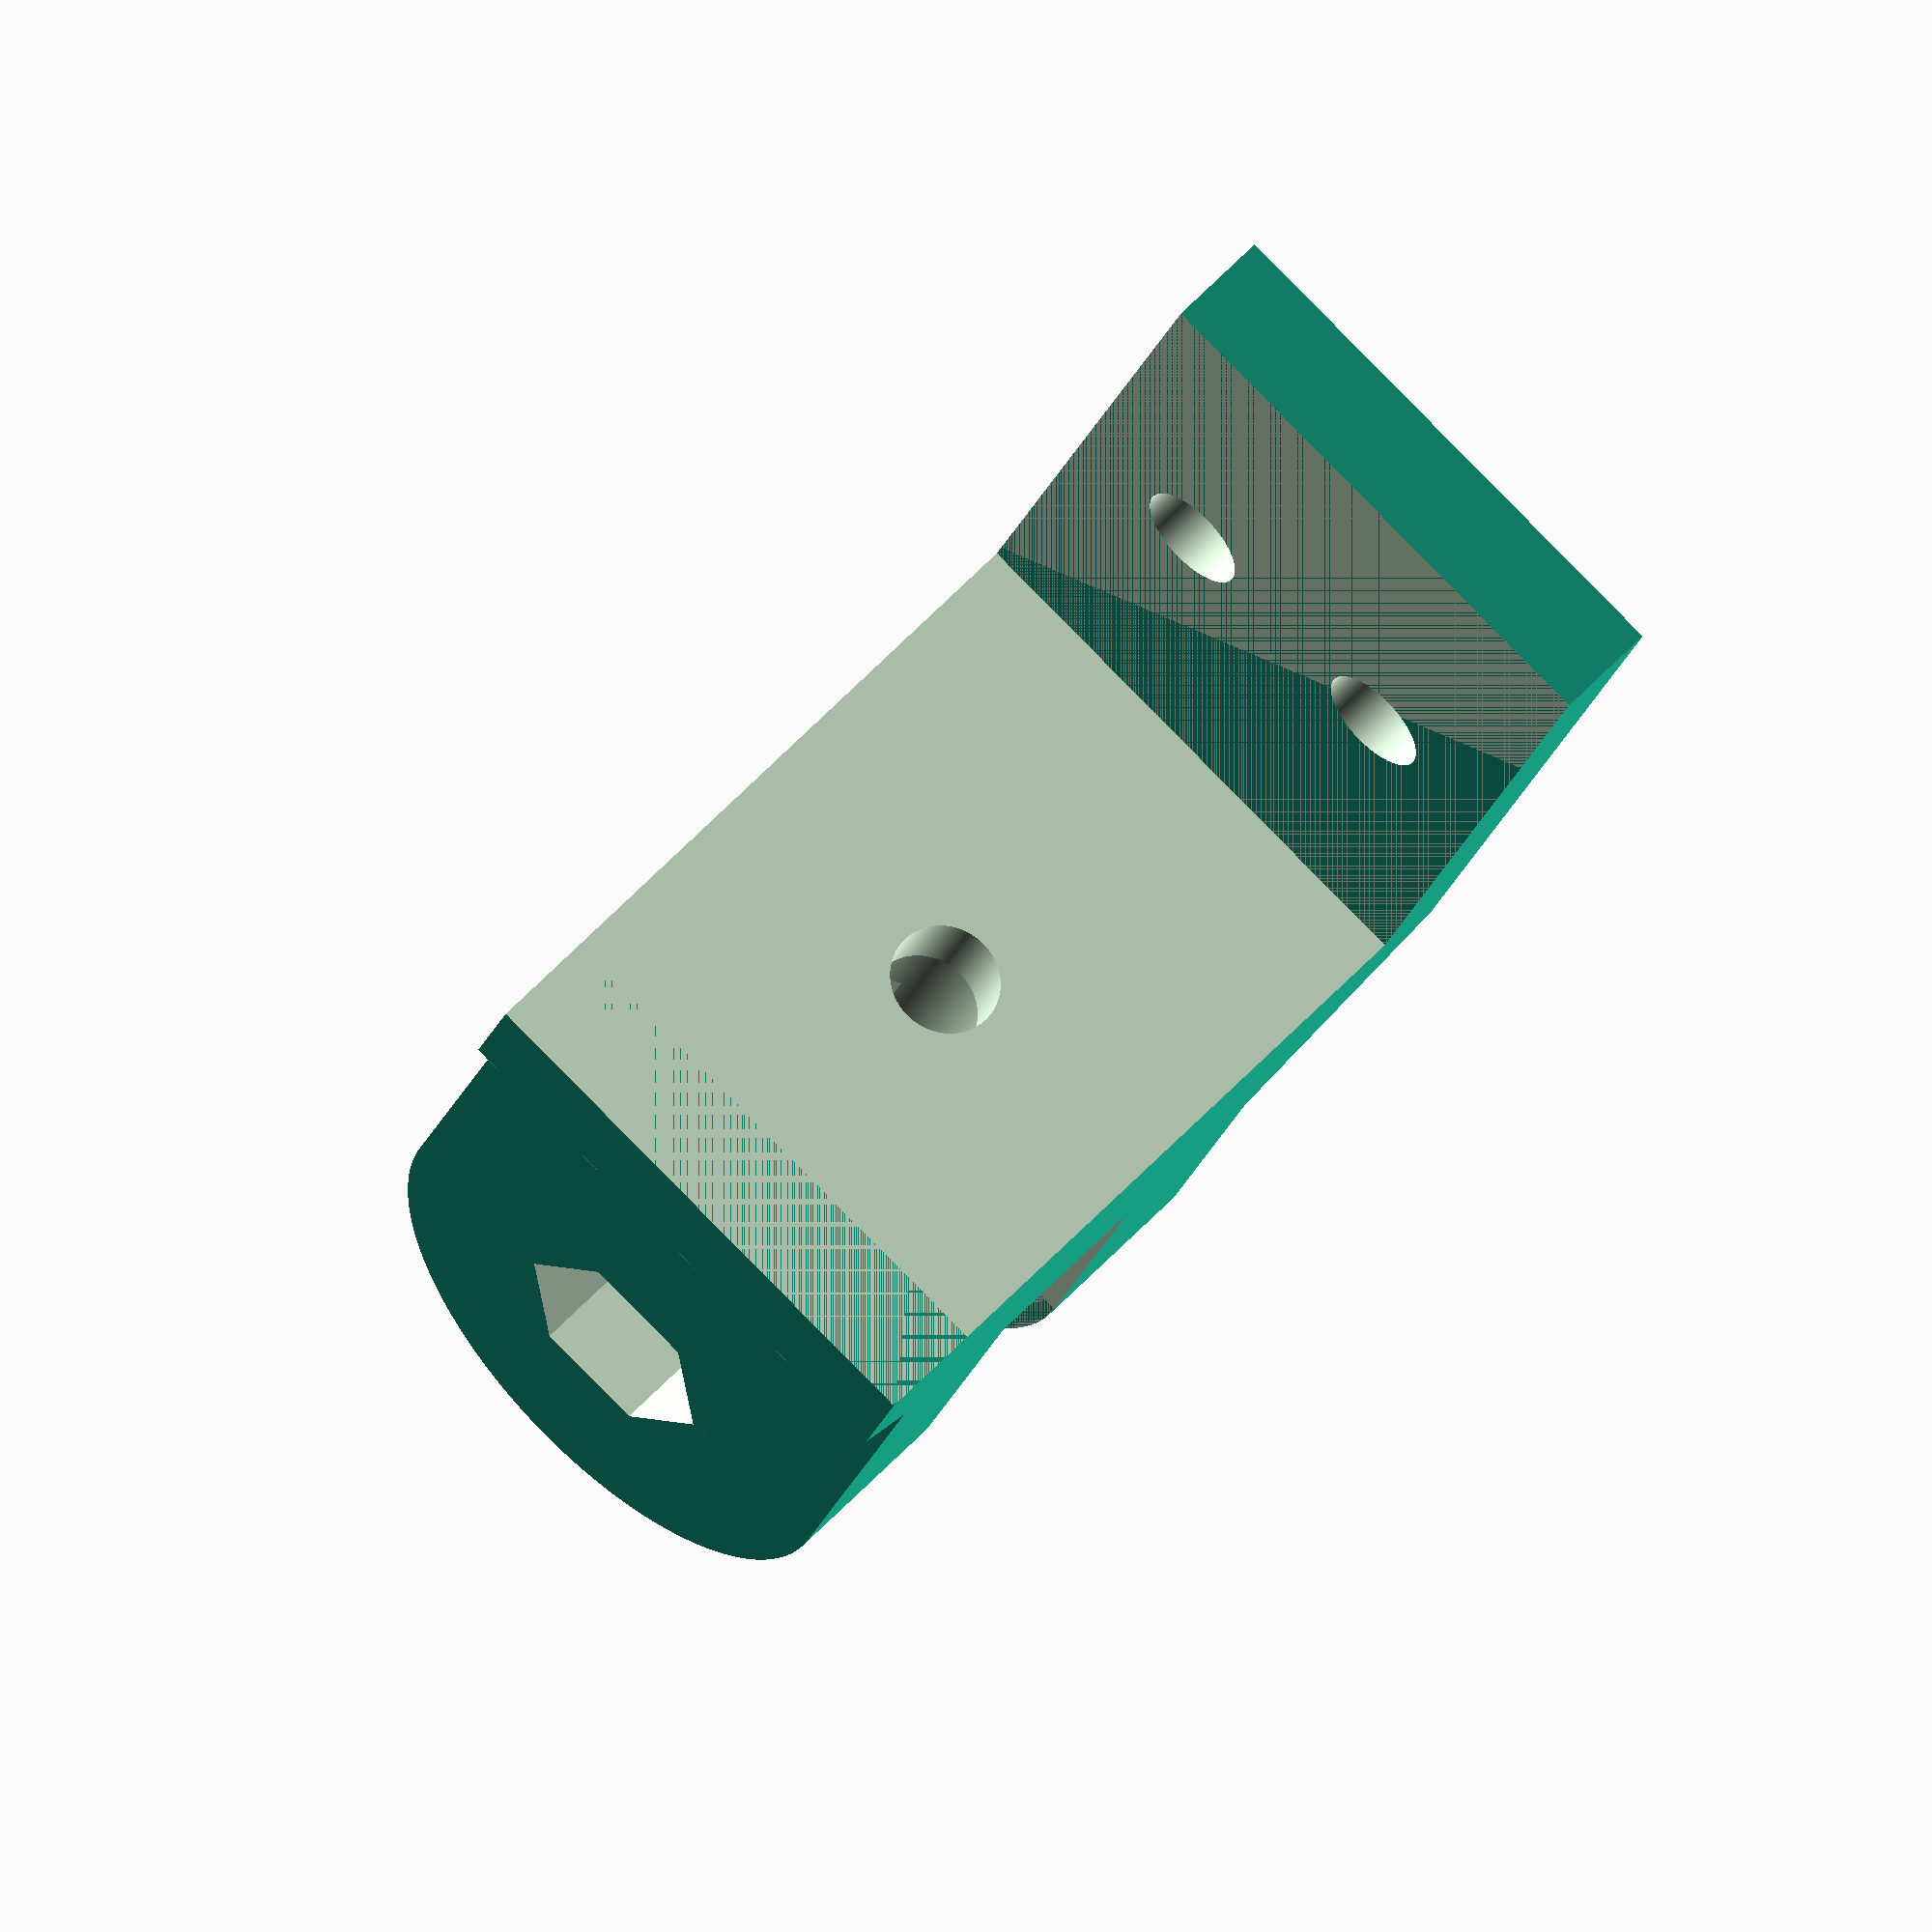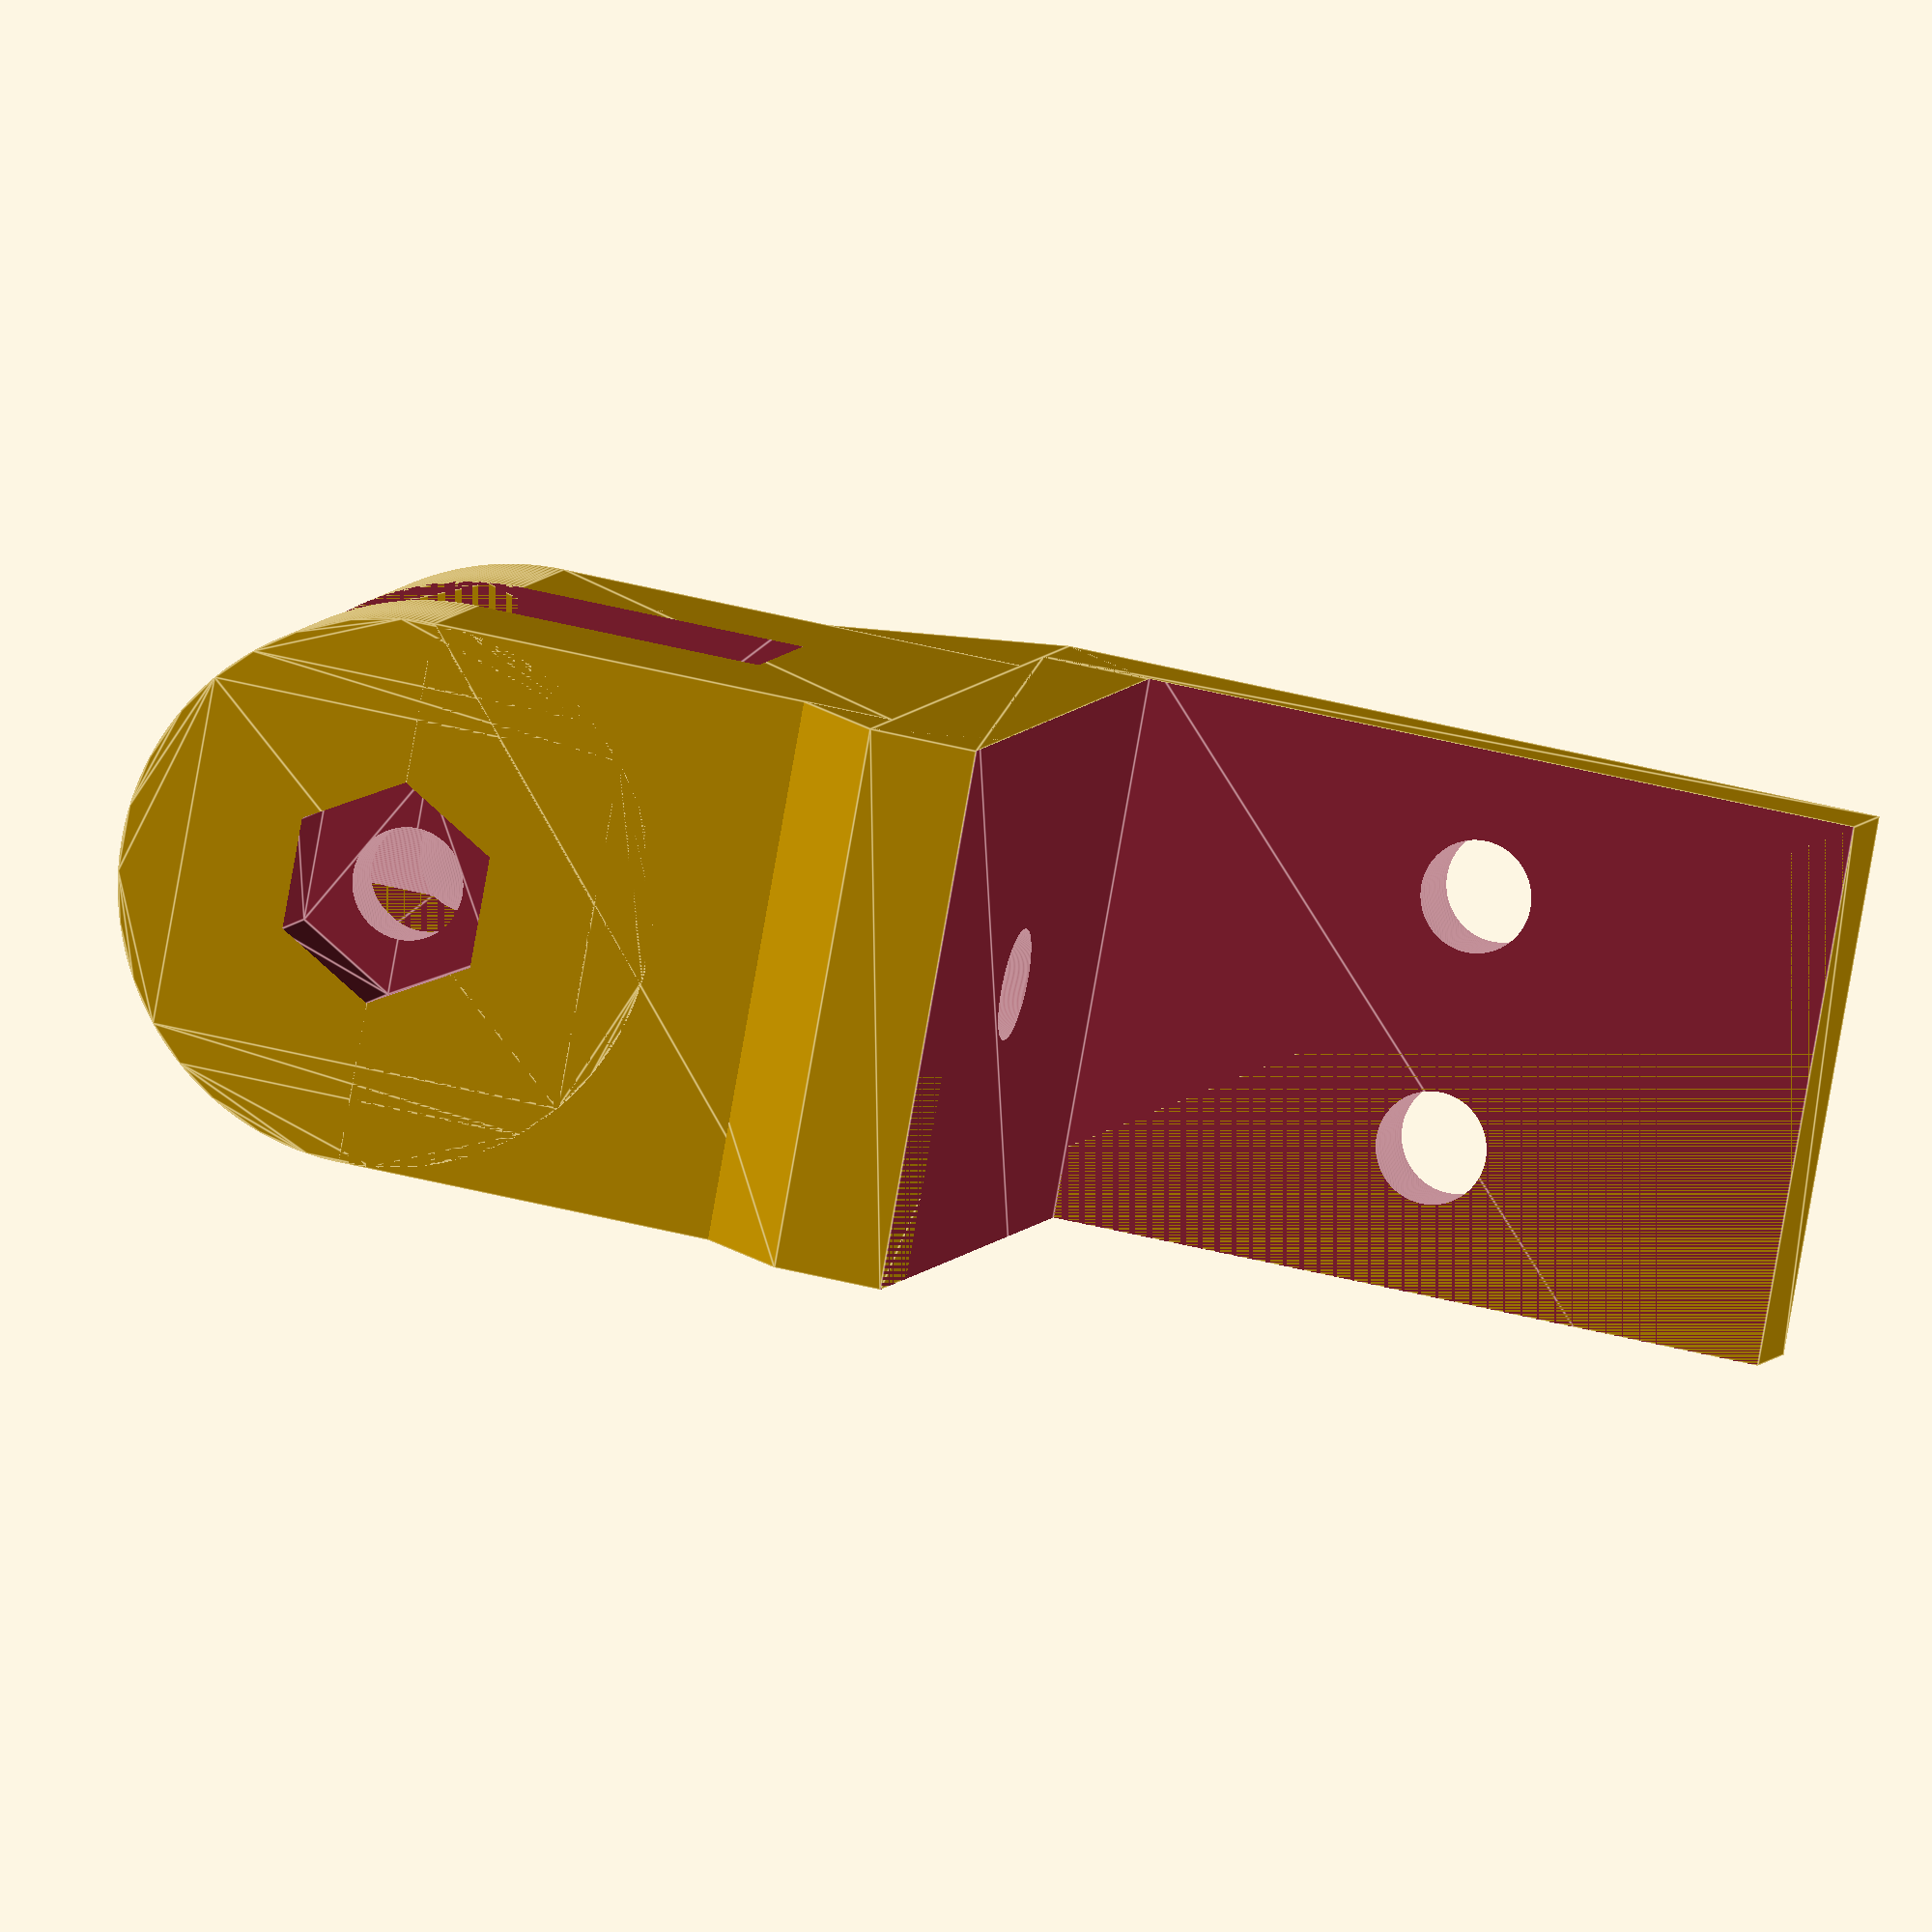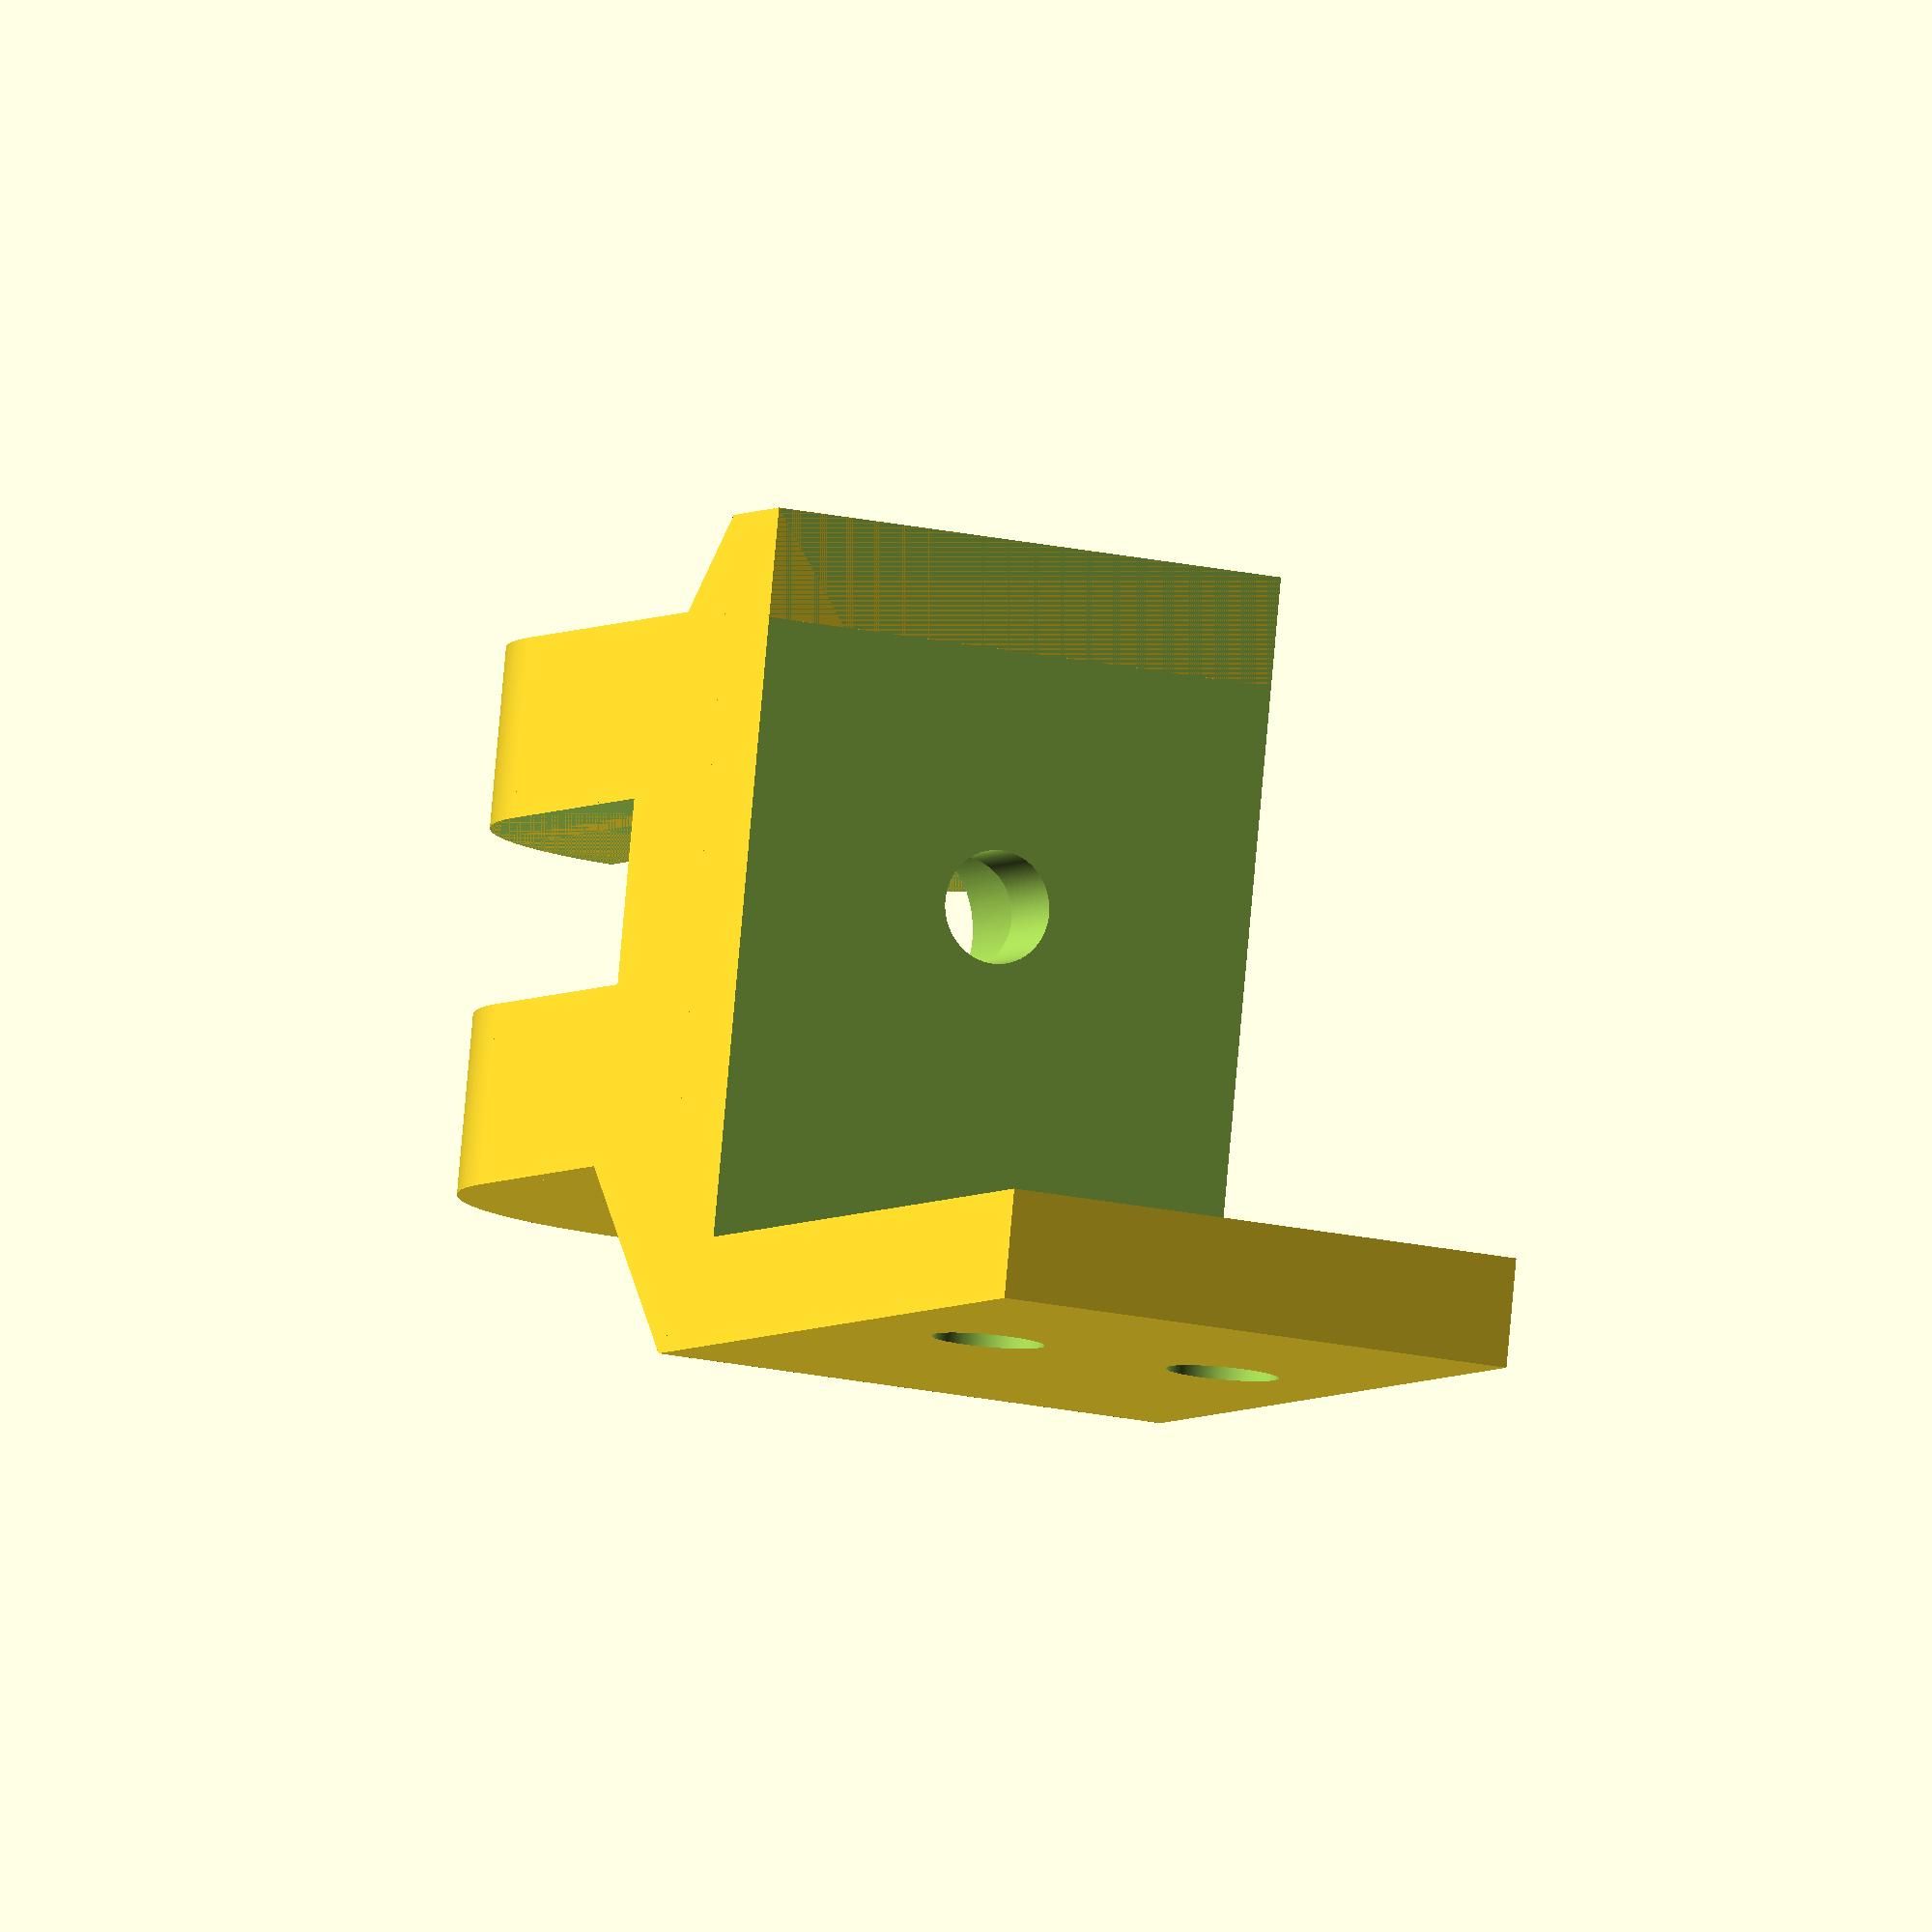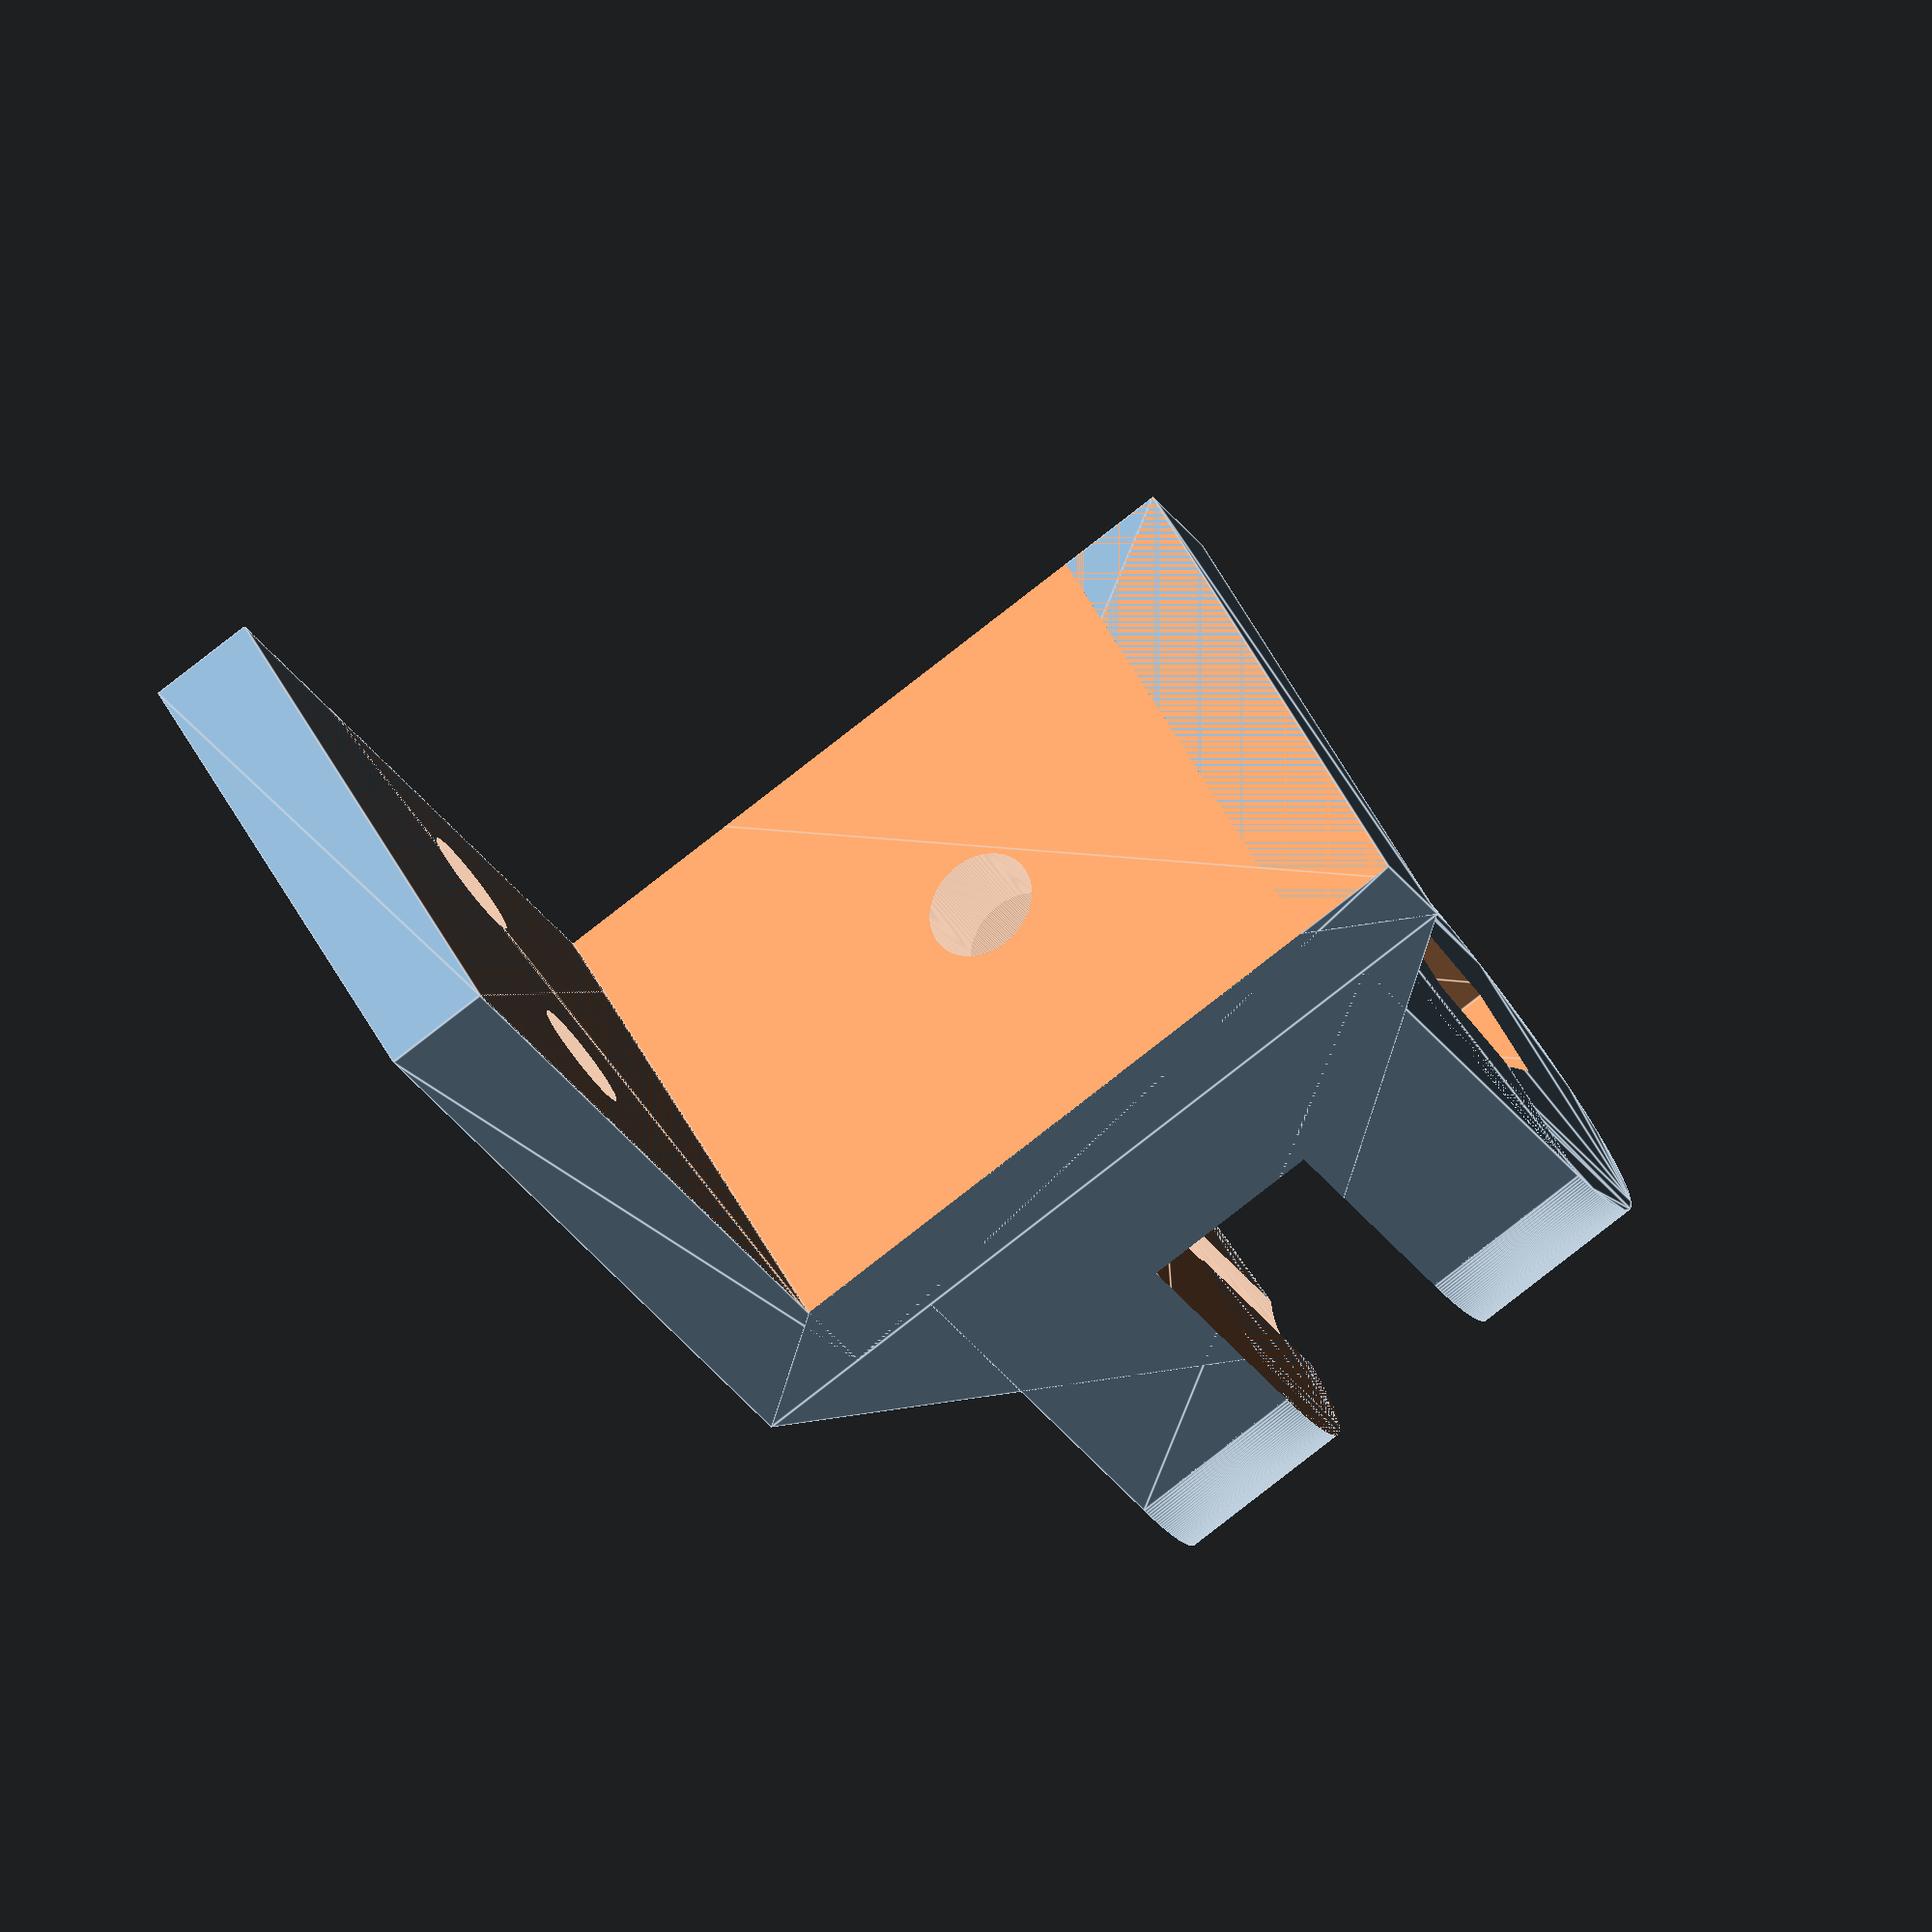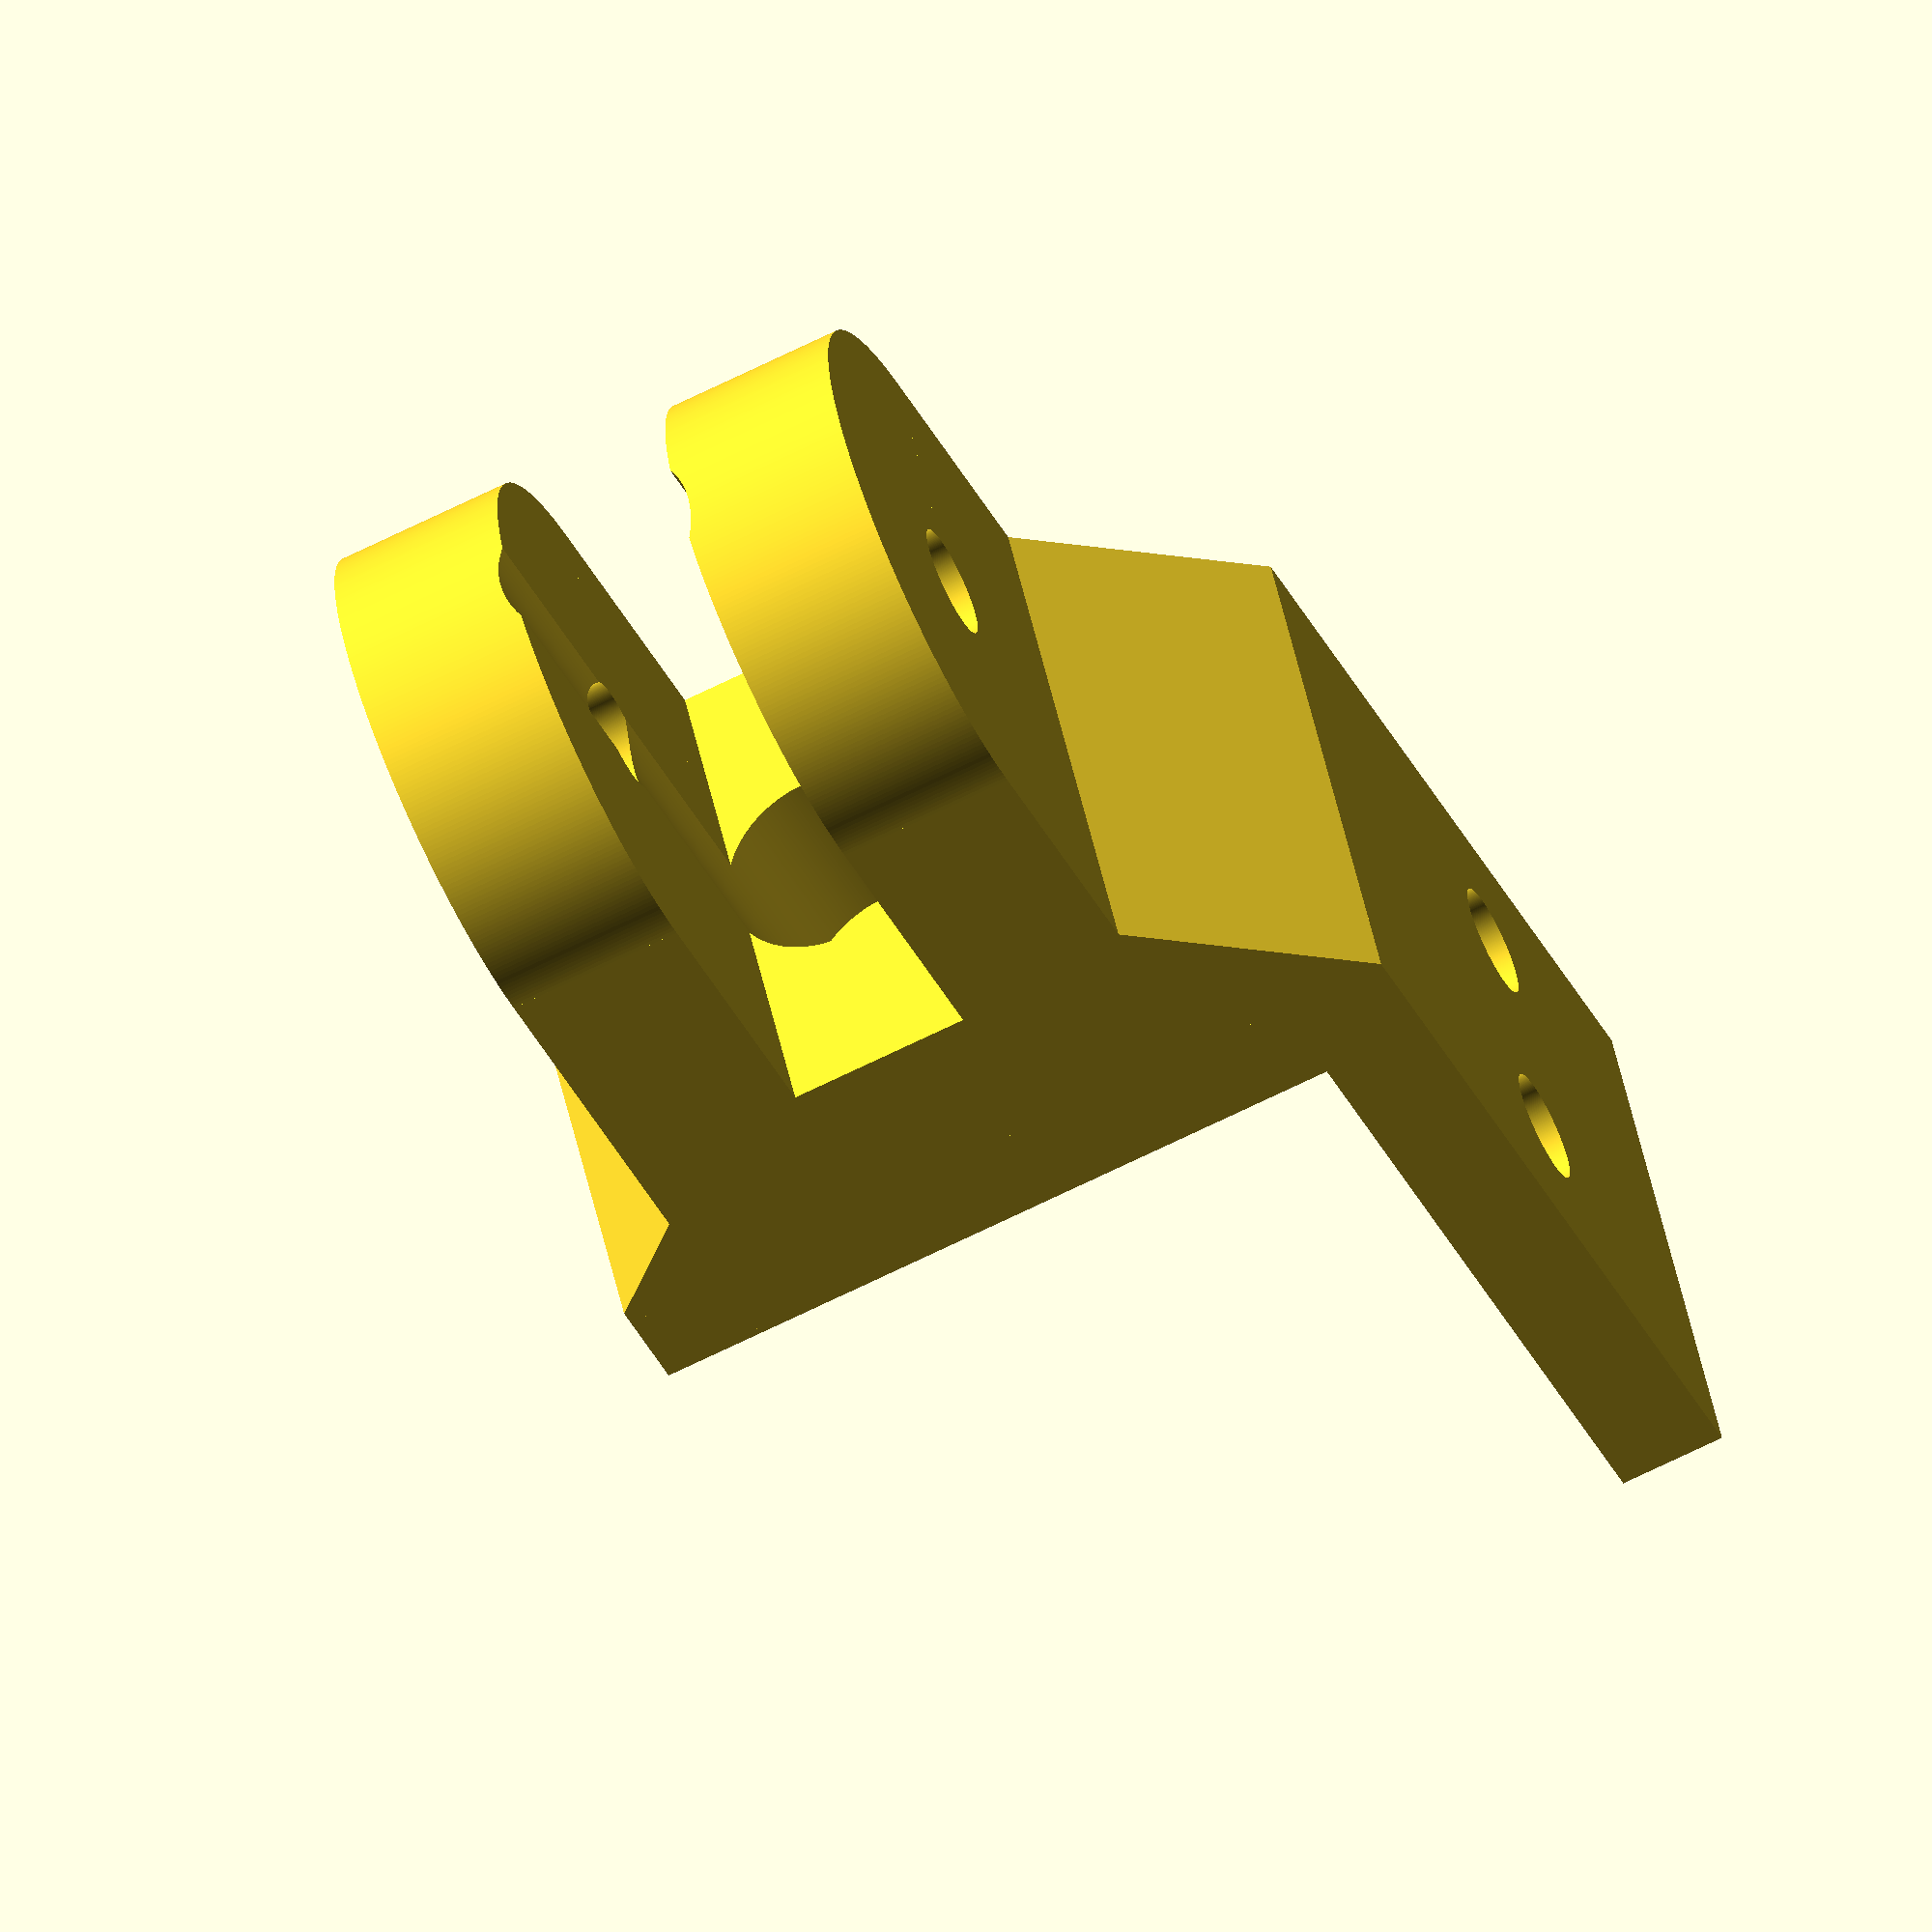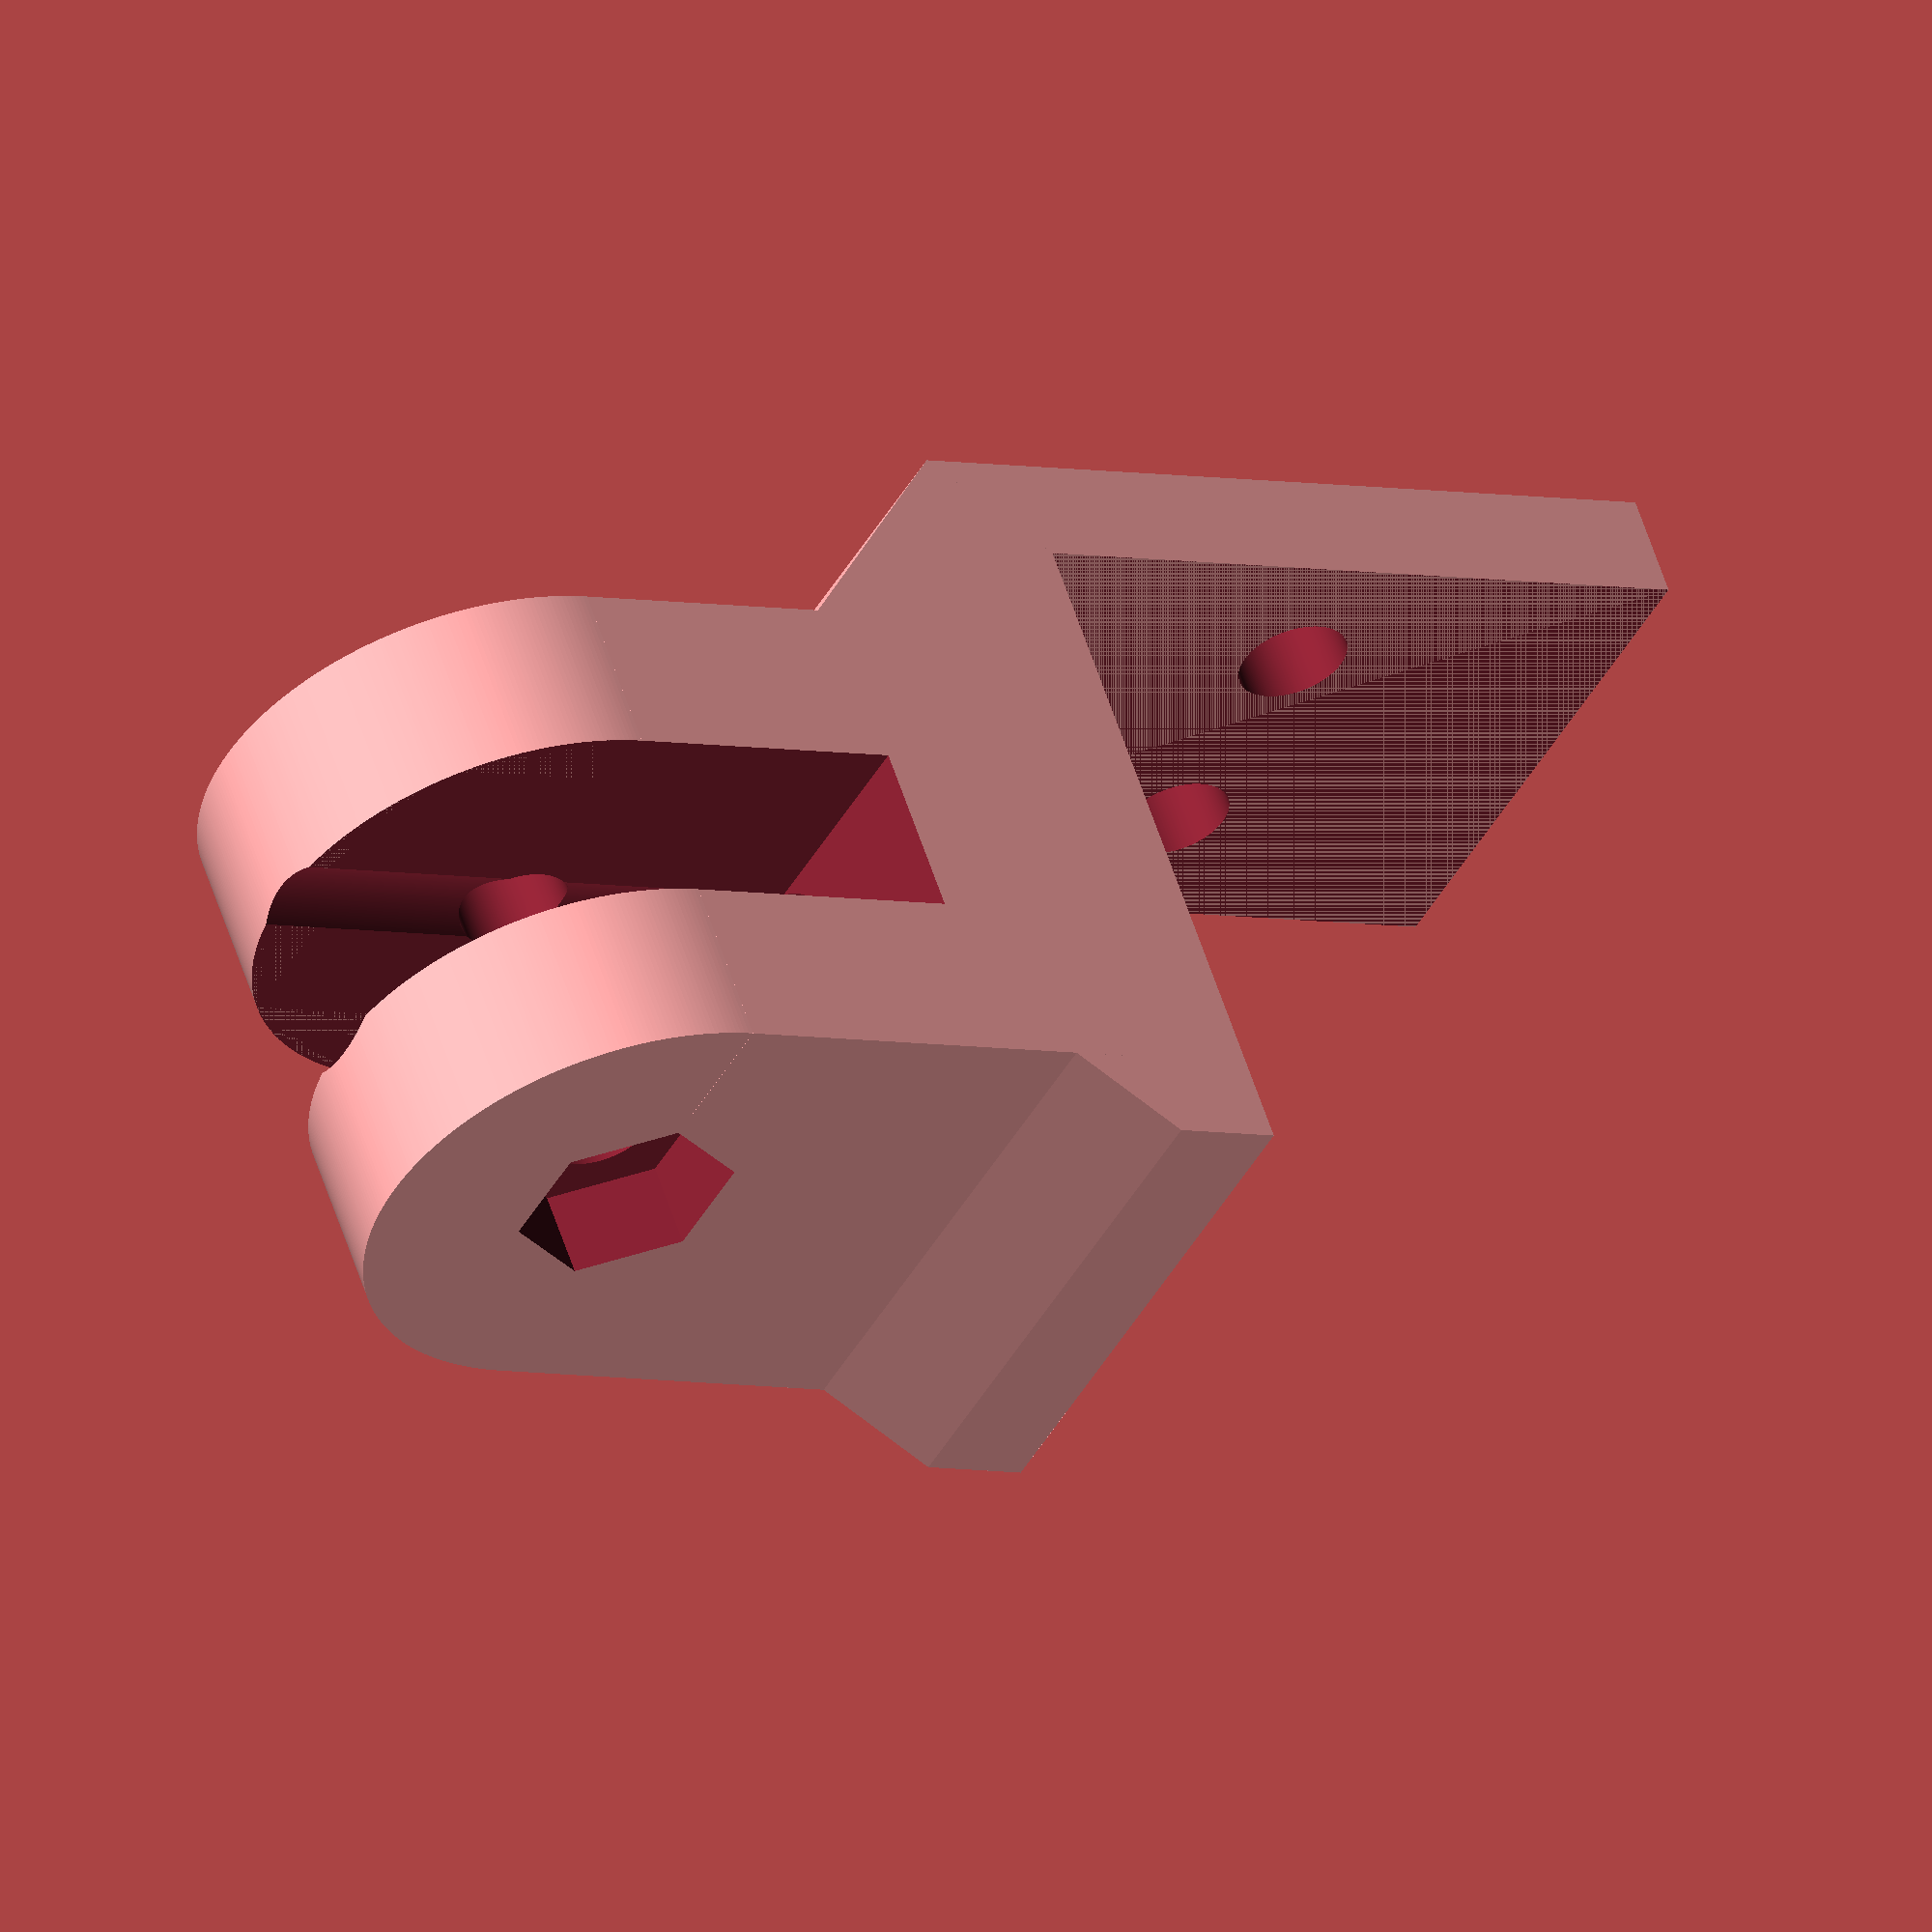
<openscad>
//Variables to define
//How much wiggle room does the screw need? (0-1mm)
ScrewAllowance = .1;
//How much wiggle room does the nut need? (0-1mm)
NutAllowance = .15;
//Added depth to the female parts of the arm (0-1mm)
FemaleSlotDepthAllowance = .5;
//Increases the width of the slot to more easily allow adjoining arm to slide in. This is doubled, once on each side. (0-1mm)
FemaleSlotWidthAllowance = .05;
ScrewSize = 3; //[3:M3,4:M4,5:M5,6:M6]
NutSize = 6; //[6:M3,7.66:M4,8.79:M5,11.05:M6]
//Width of just the screw's head
ScrewHeadWidth = 5.6;
//Length of the screw's head from end to beginning of threads
ScrewHeadDepth = 5;
MountOrientation = 2; //[1:Vertical,2:Horizontal]

if(MountOrientation==1){
difference() {
union() {
//TopBracket
    translate([0,0,23])
    rotate(a=[-90,0,0])
    linear_extrude(height = 23)
    square([15,3]);
//SideBracket
    translate([0,20,0])
    rotate(a=[0,0,0])
    linear_extrude(height = 20)
    square([15,3]);
//Left Arm
    translate([0,30.5 + ScrewHeadDepth + FemaleSlotDepthAllowance,10])
    rotate(a=[0,90,0])
    linear_extrude(height = 5 - FemaleSlotWidthAllowance)
    circle(d=15,$fn=360, center = true);
//Right Arm
    translate([10 + FemaleSlotWidthAllowance,30.5 + ScrewHeadDepth + FemaleSlotDepthAllowance,10])
    rotate(a=[0,90,0])
    linear_extrude(height = 5 -FemaleSlotWidthAllowance)
    circle(d=15,$fn=360, center = true);
//Left Arm Support
    translate([0,23,11.5])
    rotate(a=[90,45,90])
    linear_extrude(height = 15)
    square(([16.265,16.265]), center = true);
//SideBracket (solid)
    translate([0,15.5 + ScrewHeadDepth + FemaleSlotDepthAllowance,2.5])
    rotate(a=[0,0,0])
    linear_extrude(height = 15)
    square([15,10 + ScrewHeadDepth + FemaleSlotDepthAllowance]);  
}
//Female Slot (remove)
    translate([5 - FemaleSlotWidthAllowance,22.5 + ScrewHeadDepth,0])
    rotate(a=[0,0,0])
    linear_extrude(height = 20)
    square([5 + (FemaleSlotWidthAllowance*2),15 + FemaleSlotDepthAllowance]);
//RemoveRail
    translate([-.5,0,0])
    rotate(a=[0,0,0])
    linear_extrude(height = 20)
    square([21,20]);
//Reduce angle at top
    translate([-.5,30,17.5])
    rotate(a=[90,0,0])
    linear_extrude(height = 5)
    square([21,20]);
//Screw Hole (Top - Left)
 translate([4,10,19])
 rotate(a=[0,0,0])
 linear_extrude(height = 5)
 circle(d=ScrewSize + ScrewAllowance,$fn=360, center = true); 
//Screw Hole (Top - Right)
 translate([11,10,19])
 rotate(a=[0,0,0])
 linear_extrude(height = 5)
 circle(d=ScrewSize + ScrewAllowance,$fn=360, center = true); 
//Screw Hole (Side - Center)
 translate([7.5,19,10])
 rotate(a=[-90,0,0])
 linear_extrude(height = 20)
 circle(d=ScrewSize + ScrewAllowance,$fn=360, center = true); 
//Screw Head Slot (Rotate)
 translate([7.5,42.5 + ScrewHeadDepth +FemaleSlotDepthAllowance,10])
 rotate(a=[90,0,0])
 linear_extrude(height = 20 + ScrewHeadDepth + FemaleSlotDepthAllowance)
 circle(d=ScrewHeadWidth + ScrewAllowance,$fn=360, center = true);  
 //Angle for printing
    translate([-1,-3,22])
    rotate(a=[-45,0,0])
    linear_extrude(height = 3)
    square([50,50]);
//Screw Hole (Arm)
 translate([-1,30.5 + ScrewHeadDepth + FemaleSlotDepthAllowance,10])
 rotate(a=[0,90,0])
 linear_extrude(height = 20)
 circle(d=ScrewSize + ScrewAllowance,$fn=360, center = true);
//Nut Capture (Right)
 translate([-1,30.5 + ScrewHeadDepth + FemaleSlotDepthAllowance,10])
 rotate(a=[0,90,0])
 linear_extrude(height = 3.5)
 circle(d=NutSize + NutAllowance,$fn=6, center = true);
}
}

if(MountOrientation==2){
difference() {
union() {
//TopBracket
    translate([0,0,23])
    rotate(a=[-90,0,0])
    linear_extrude(height = 23)
    square([15,3]);
//SideBracket
    translate([0,20,0])
    rotate(a=[0,0,0])
    linear_extrude(height = 20)
    square([15,3]);
//Top Arm
    translate([7.5,30.5 + ScrewHeadDepth + FemaleSlotDepthAllowance,12.5 + FemaleSlotWidthAllowance])
    rotate(a=[0,0,0])
    linear_extrude(height = 5 - FemaleSlotWidthAllowance)
    circle(d=15,$fn=360);
//Bottom Arm
    translate([7.5,30.5 + ScrewHeadDepth + FemaleSlotDepthAllowance,2.5])
    rotate(a=[0,0,0])
    linear_extrude(height = 5 - FemaleSlotWidthAllowance)
    circle(d=15,$fn=360, center = true);
//Left Arm Support
    translate([0,23,11.5])
    rotate(a=[90,45,90])
    linear_extrude(height = 15)
    square(([16.265,16.265]), center = true);
//SideBracket (solid)
    translate([0,23,2.5])
    rotate(a=[0,0,0])
    linear_extrude(height = 15)
    square([15,7.5 + ScrewHeadDepth + FemaleSlotDepthAllowance]);  
}
//Female Slot (remove)
    translate([-1,23 + ScrewHeadDepth,12.5 + FemaleSlotWidthAllowance])
    rotate(a=[0,90,0])
    linear_extrude(height = 17)
    square([5 + (FemaleSlotWidthAllowance*2),15 + FemaleSlotDepthAllowance]);
//RemoveRail
    translate([-.5,0,0])
    rotate(a=[0,0,0])
    linear_extrude(height = 20)
    square([21,20]);
//Screw Hole (Top - Left)
 translate([4,10,19])
 rotate(a=[0,0,0])
 linear_extrude(height = 5)
 circle(d=ScrewSize + ScrewAllowance,$fn=360, center = true); 
//Screw Hole (Top - Right)
 translate([11,10,19])
 rotate(a=[0,0,0])
 linear_extrude(height = 5)
 circle(d=ScrewSize + ScrewAllowance,$fn=360, center = true); 
//Screw Hole (Side - Center)
 translate([7.5,19,10])
 rotate(a=[-90,0,0])
 linear_extrude(height = 20)
 circle(d=ScrewSize + ScrewAllowance,$fn=360, center = true); 
//Screw Head Slot (Rotate)
 translate([7.5,42.5 + ScrewHeadDepth + FemaleSlotDepthAllowance,10])
 rotate(a=[90,0,0])
linear_extrude(height = 20 + ScrewHeadDepth + FemaleSlotDepthAllowance)
 circle(d=ScrewHeadWidth + ScrewAllowance,$fn=360, center = true);  
//Screw Hole (Arm)
 translate([7.5,30.5 + ScrewHeadDepth + FemaleSlotDepthAllowance,0])
 rotate(a=[0,0,0])
 linear_extrude(height = 20)
 circle(d=ScrewSize + ScrewAllowance,$fn=360, center = true);
//Nut Capture (Right)
translate([7.5,30.5 + ScrewHeadDepth + FemaleSlotDepthAllowance,2])
 rotate(a=[0,0,0])
 linear_extrude(height = 3)
 circle(d=NutSize + NutAllowance,$fn=6, center = true);
}
}
</openscad>
<views>
elev=123.0 azim=340.4 roll=318.2 proj=o view=solid
elev=354.2 azim=79.7 roll=193.6 proj=o view=edges
elev=96.4 azim=24.2 roll=174.9 proj=o view=wireframe
elev=259.3 azim=133.7 roll=51.9 proj=o view=edges
elev=246.7 azim=63.6 roll=243.3 proj=o view=wireframe
elev=124.0 azim=241.3 roll=17.5 proj=o view=solid
</views>
